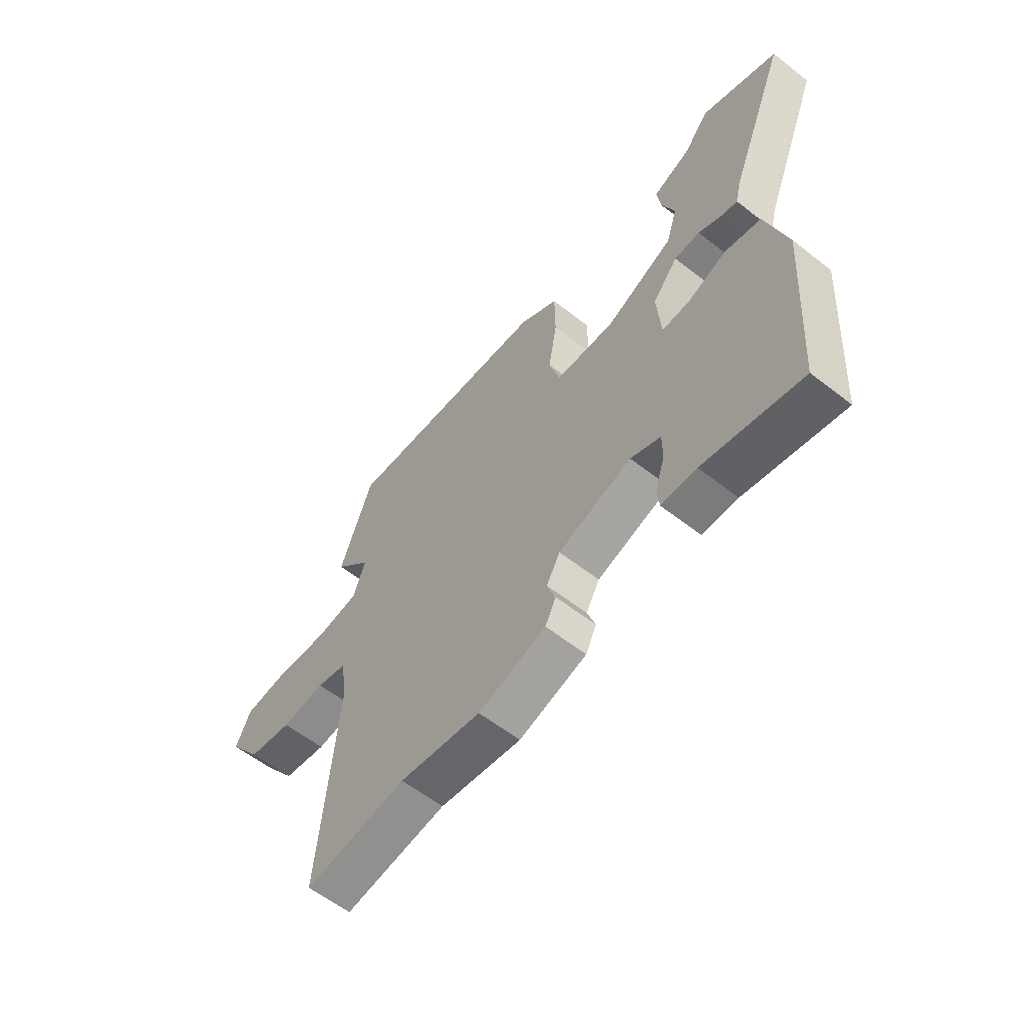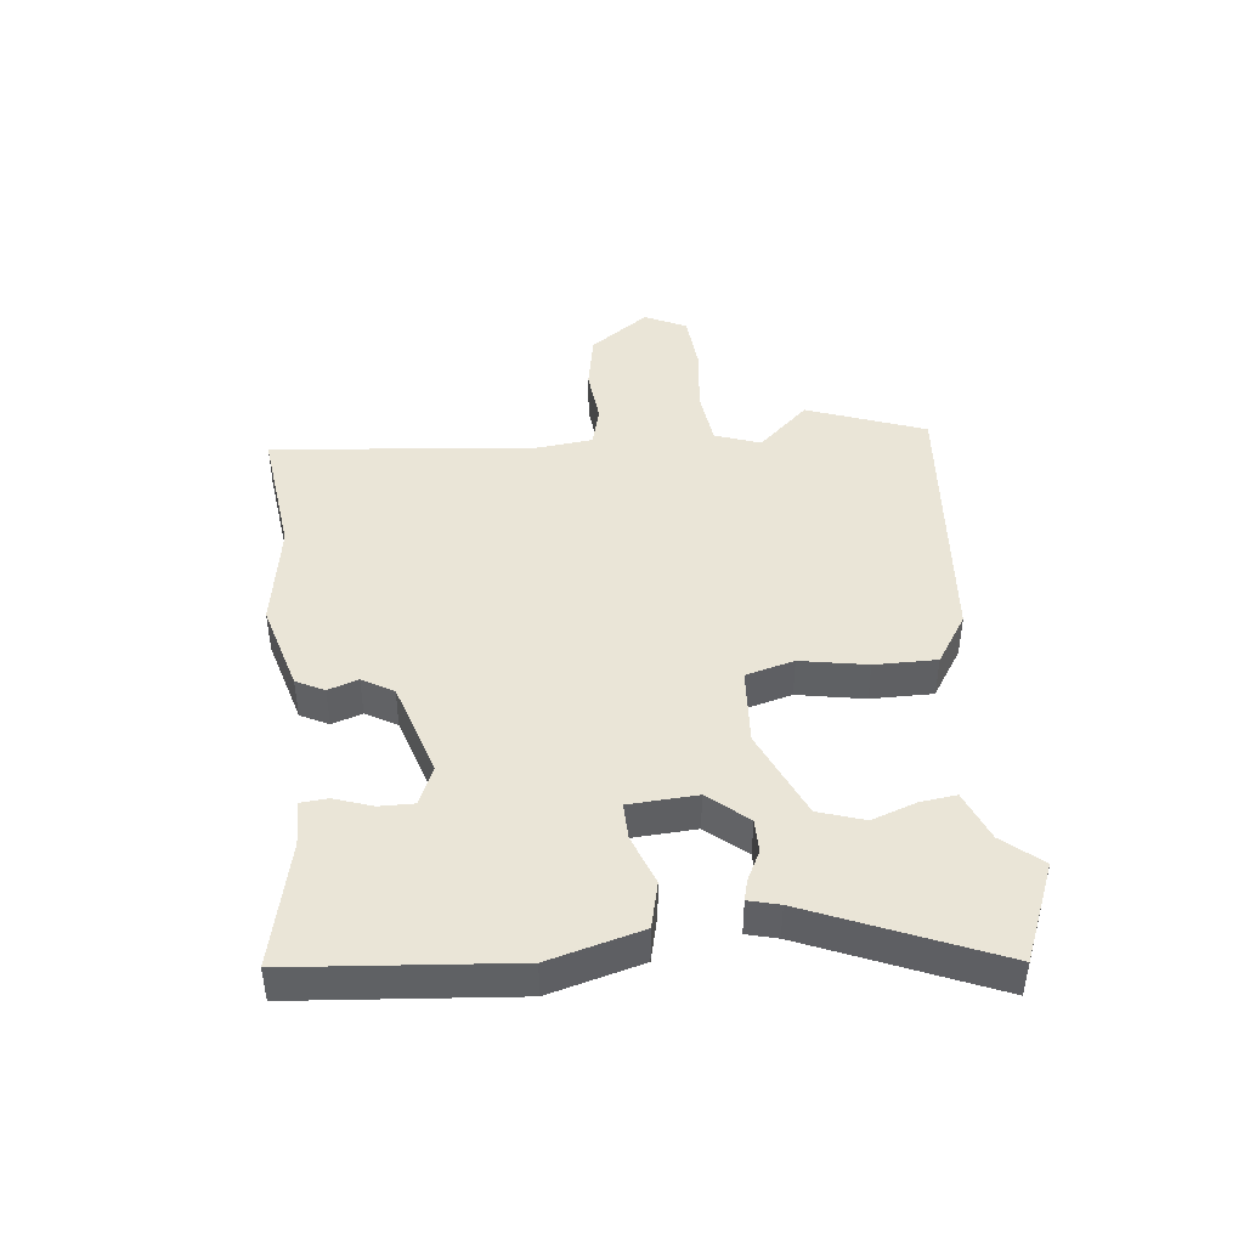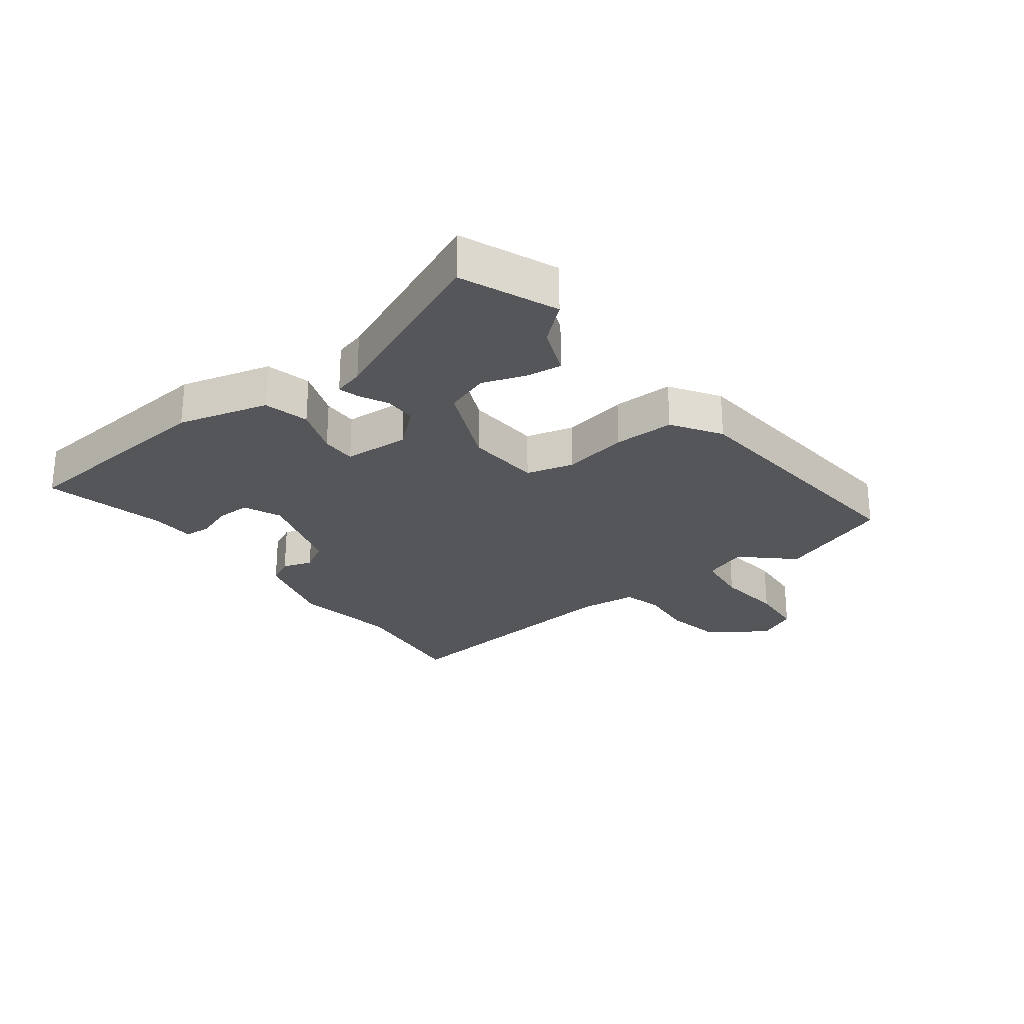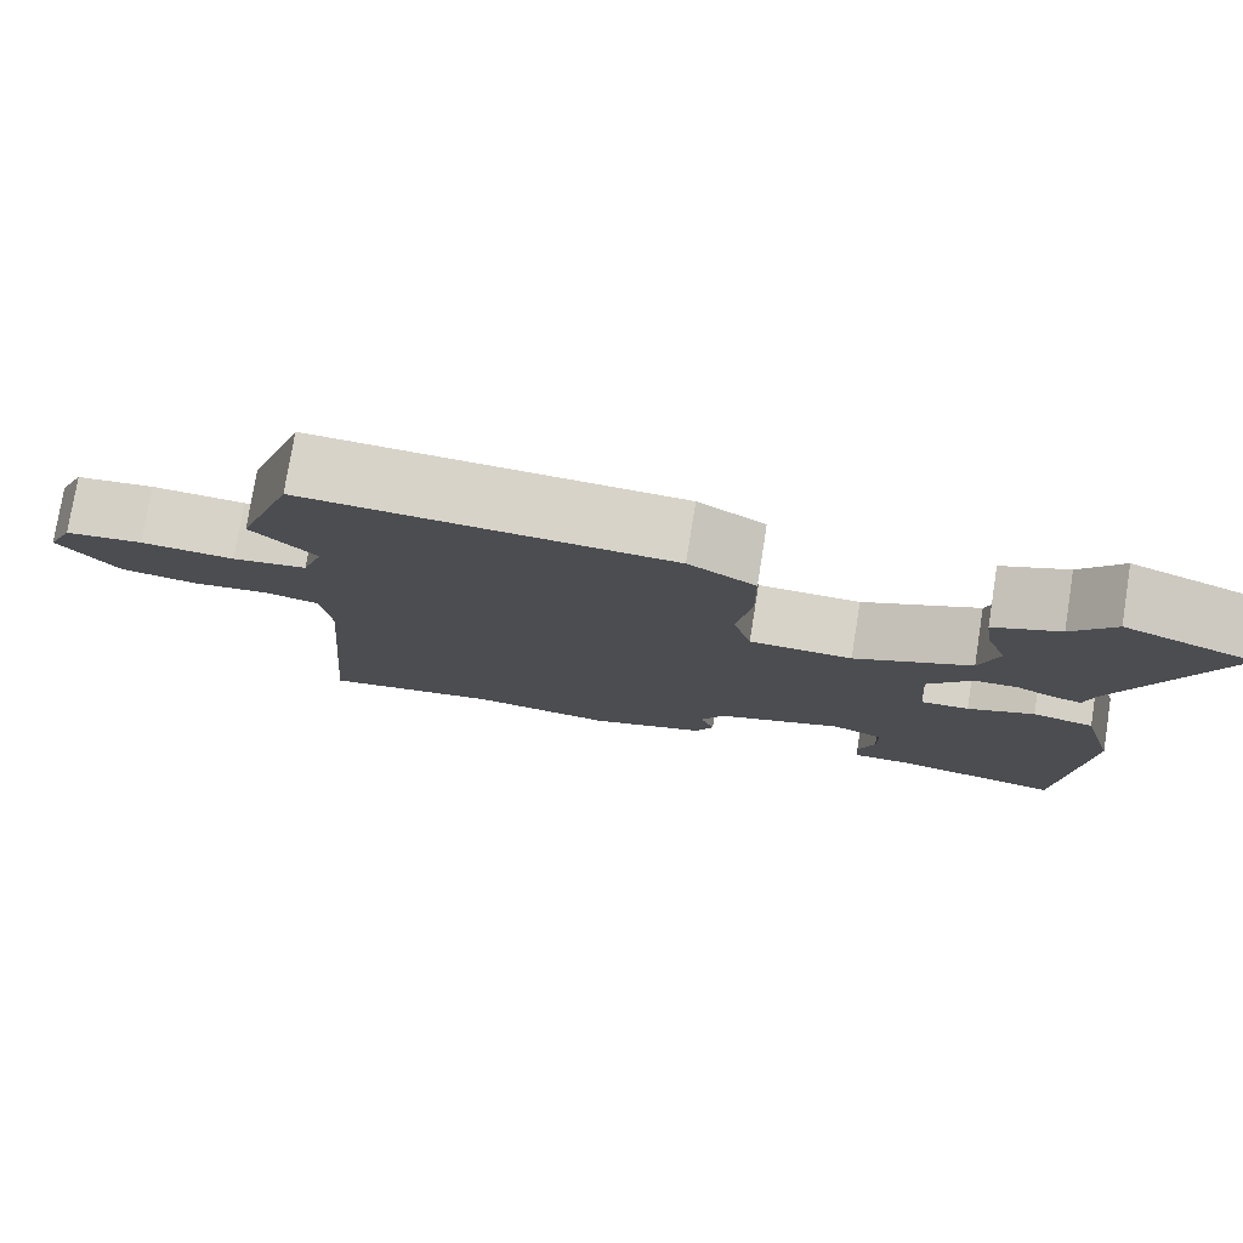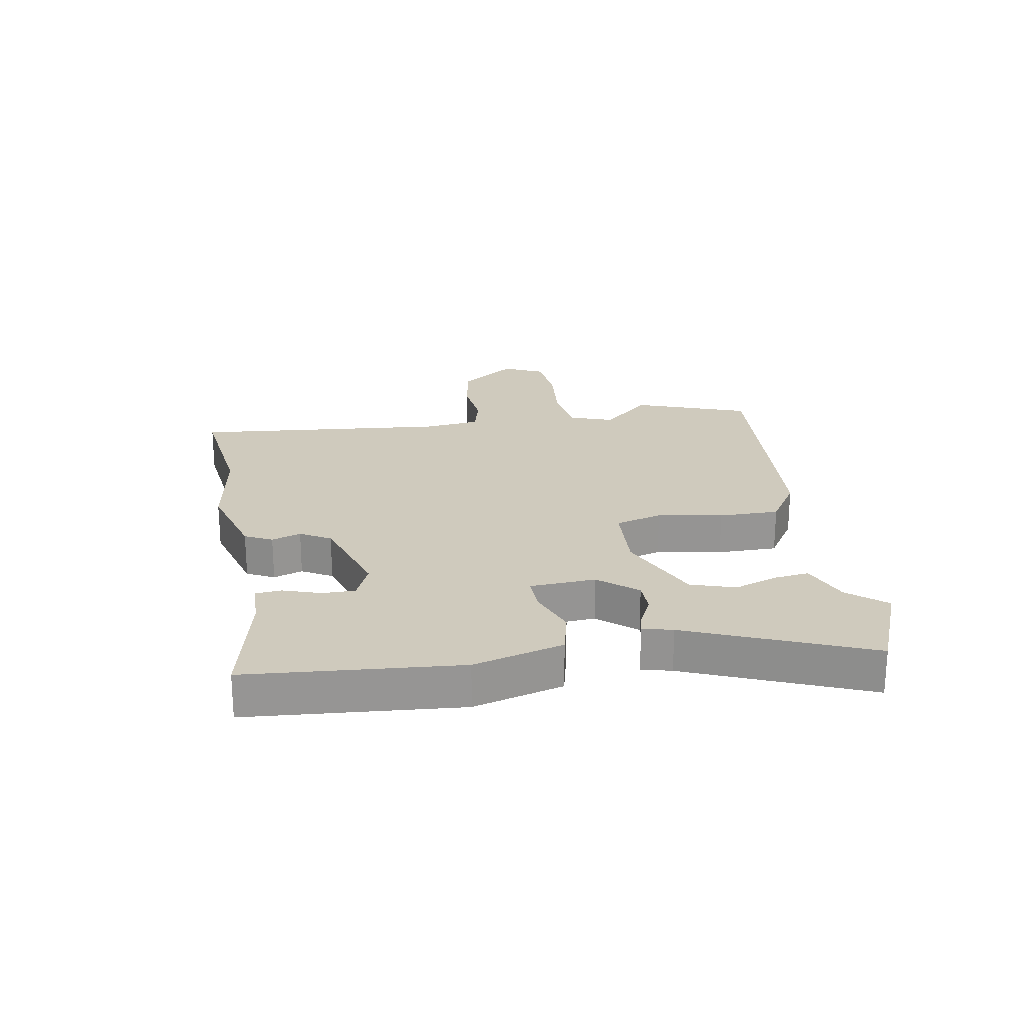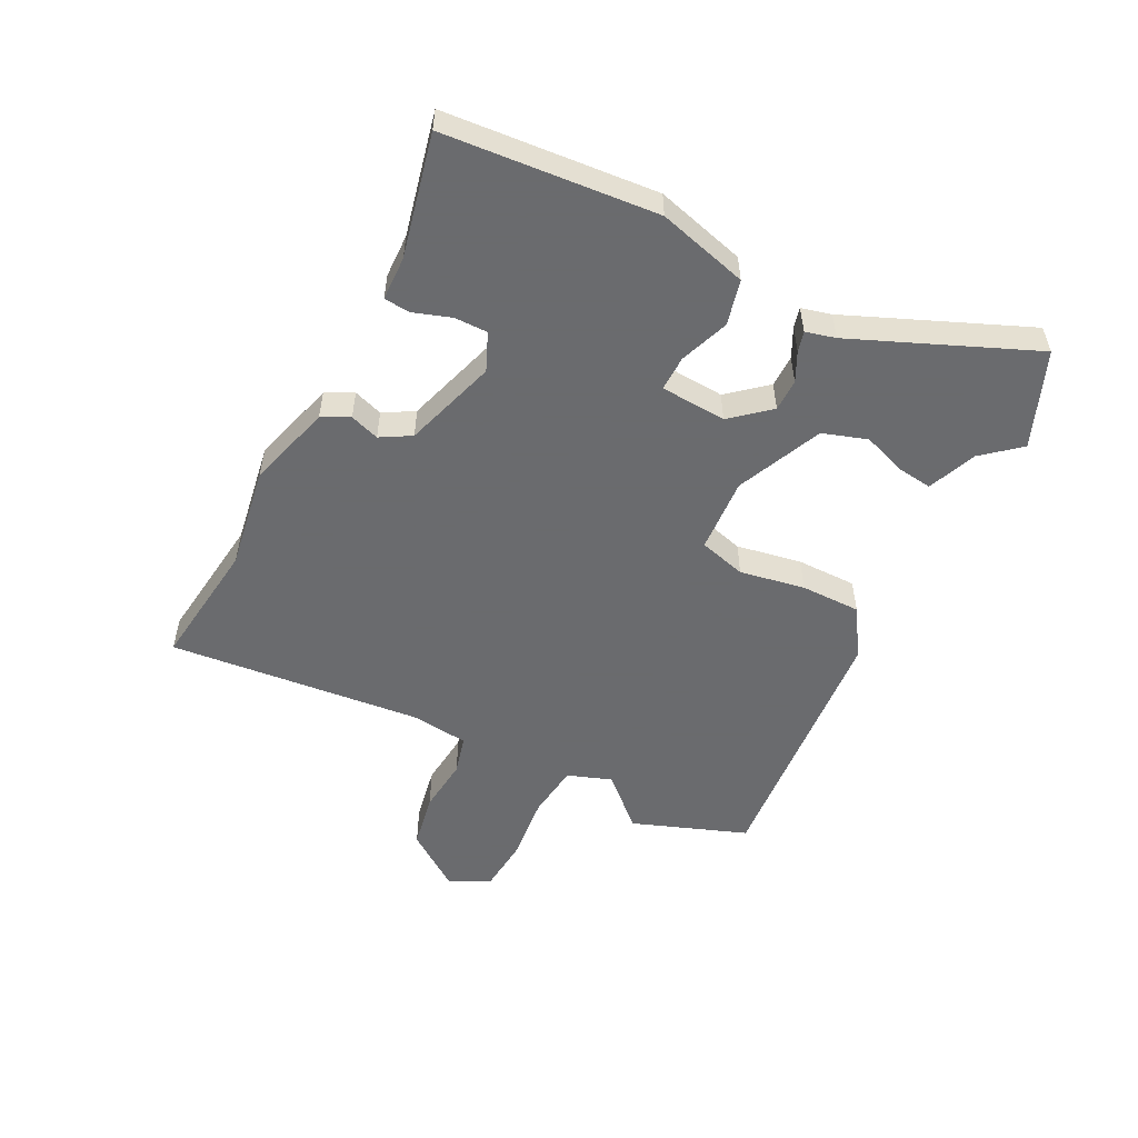
<metadata>
{"format":"obj","ext":"obj","renderer":"f3d","projection":"perspective","resolution":1024,"background":"white","views":[{"elev":-59.1,"azim":-128.8,"up":"+Z"},{"elev":44.0,"azim":-95.3,"up":"+Y"},{"elev":-25.6,"azim":-51.8,"up":"+Y"},{"elev":77.4,"azim":-170.9,"up":"+Z"},{"elev":22.8,"azim":-99.3,"up":"+Y"},{"elev":-53.3,"azim":-116.2,"up":"+Y"}]}
</metadata>
<code>
v -0.573 0.07 0.471
v -0.417 0.07 0.533
v -0.366 0.07 0.471
v -0.287 0.07 0.438
v -0.295 0.07 0.381
v -0.321 0.07 0.31
v -0.298 0.07 0.237
v -0.158 0.07 0.173
v -0.035 0.07 0.179
v -0.013 0.07 0.256
v -0.031 0.07 0.363
v -0.03 0.07 0.462
v 0.05 0.07 0.512
v 0.485 0.07 0.543
v 0.552 0.07 0.354
v 0.476 0.07 0.274
v 0.501 0.07 0.201
v 0.59 0.07 0.189
v 0.701 0.07 0.199
v 0.793 0.07 0.19
v 0.824 0.07 0.123
v 0.755 0.07 0.03
v 0.663 0.07 0.014
v 0.572 0.07 0.024
v 0.508 0.07 0.008
v 0.496 0.07 -0.086
v 0.532 0.07 -0.504
v 0.321 0.07 -0.475
v 0.152 0.07 -0.5
v 0.012 0.07 -0.458
v -0.01 0.07 -0.413
v 0.007 0.07 -0.365
v -0.021 0.07 -0.315
v -0.173 0.07 -0.265
v -0.235 0.07 -0.291
v -0.235 0.07 -0.346
v -0.215 0.07 -0.407
v -0.219 0.07 -0.45
v -0.291 0.07 -0.451
v -0.492 0.07 -0.494
v -0.517 0.07 -0.146
v -0.475 0.07 0.001
v -0.401 0.07 0.018
v -0.321 0.07 -0.013
v -0.263 0.07 -0.015
v -0.255 0.07 0.093
v -0.307 0.07 0.156
v -0.36 0.07 0.157
v -0.408 0.07 0.134
v -0.441 0.07 0.126
v -0.453 0.07 0.175
v -0.573 0 0.471
v -0.417 0 0.533
v -0.366 0 0.471
v -0.287 0 0.438
v -0.295 0 0.381
v -0.321 0 0.31
v -0.298 0 0.237
v -0.158 0 0.173
v -0.035 0 0.179
v -0.013 0 0.256
v -0.031 0 0.363
v -0.03 0 0.462
v 0.05 0 0.512
v 0.485 0 0.543
v 0.552 0 0.354
v 0.476 0 0.274
v 0.501 0 0.201
v 0.59 0 0.189
v 0.701 0 0.199
v 0.793 0 0.19
v 0.824 0 0.123
v 0.755 0 0.03
v 0.663 0 0.014
v 0.572 0 0.024
v 0.508 0 0.008
v 0.496 0 -0.086
v 0.532 0 -0.504
v 0.321 0 -0.475
v 0.152 0 -0.5
v 0.012 0 -0.458
v -0.01 0 -0.413
v 0.007 0 -0.365
v -0.021 0 -0.315
v -0.173 0 -0.265
v -0.235 0 -0.291
v -0.235 0 -0.346
v -0.215 0 -0.407
v -0.219 0 -0.45
v -0.291 0 -0.451
v -0.492 0 -0.494
v -0.517 0 -0.146
v -0.475 0 0.001
v -0.401 0 0.018
v -0.321 0 -0.013
v -0.263 0 -0.015
v -0.255 0 0.093
v -0.307 0 0.156
v -0.36 0 0.157
v -0.408 0 0.134
v -0.441 0 0.126
v -0.453 0 0.175
f 48 49 50 51
f 47 48 51 1
f 41 42 43 44
f 39 40 41 44
f 39 44 45
f 36 37 38 39
f 35 36 39 45
f 34 35 45 46
f 29 30 31 32
f 28 29 32 33
f 26 27 28 33
f 25 26 33 34
f 21 22 23 24
f 21 24 25
f 18 19 20 21
f 17 18 21 25
f 16 17 25 34
f 10 11 12 13
f 10 13 14 15
f 3 4 5 6
f 1 2 3 6
f 47 1 6 7
f 46 47 7 8
f 34 46 8 9
f 16 34 9
f 9 10 15 16
f 102 101 100 99
f 52 102 99 98
f 95 94 93 92
f 95 92 91 90
f 96 95 90
f 90 89 88 87
f 96 90 87 86
f 97 96 86 85
f 83 82 81 80
f 84 83 80 79
f 84 79 78 77
f 85 84 77 76
f 75 74 73 72
f 76 75 72
f 72 71 70 69
f 76 72 69 68
f 85 76 68 67
f 64 63 62 61
f 66 65 64 61
f 57 56 55 54
f 57 54 53 52
f 58 57 52 98
f 59 58 98 97
f 60 59 97 85
f 60 85 67
f 67 66 61 60
f 1 52 53 2
f 2 53 54 3
f 3 54 55 4
f 4 55 56 5
f 5 56 57 6
f 6 57 58 7
f 7 58 59 8
f 8 59 60 9
f 9 60 61 10
f 10 61 62 11
f 11 62 63 12
f 12 63 64 13
f 13 64 65 14
f 14 65 66 15
f 15 66 67 16
f 16 67 68 17
f 17 68 69 18
f 18 69 70 19
f 19 70 71 20
f 20 71 72 21
f 21 72 73 22
f 22 73 74 23
f 23 74 75 24
f 24 75 76 25
f 25 76 77 26
f 26 77 78 27
f 27 78 79 28
f 28 79 80 29
f 29 80 81 30
f 30 81 82 31
f 31 82 83 32
f 32 83 84 33
f 33 84 85 34
f 34 85 86 35
f 35 86 87 36
f 36 87 88 37
f 37 88 89 38
f 38 89 90 39
f 39 90 91 40
f 40 91 92 41
f 41 92 93 42
f 42 93 94 43
f 43 94 95 44
f 44 95 96 45
f 45 96 97 46
f 46 97 98 47
f 47 98 99 48
f 48 99 100 49
f 49 100 101 50
f 50 101 102 51
f 51 102 52 1

</code>
